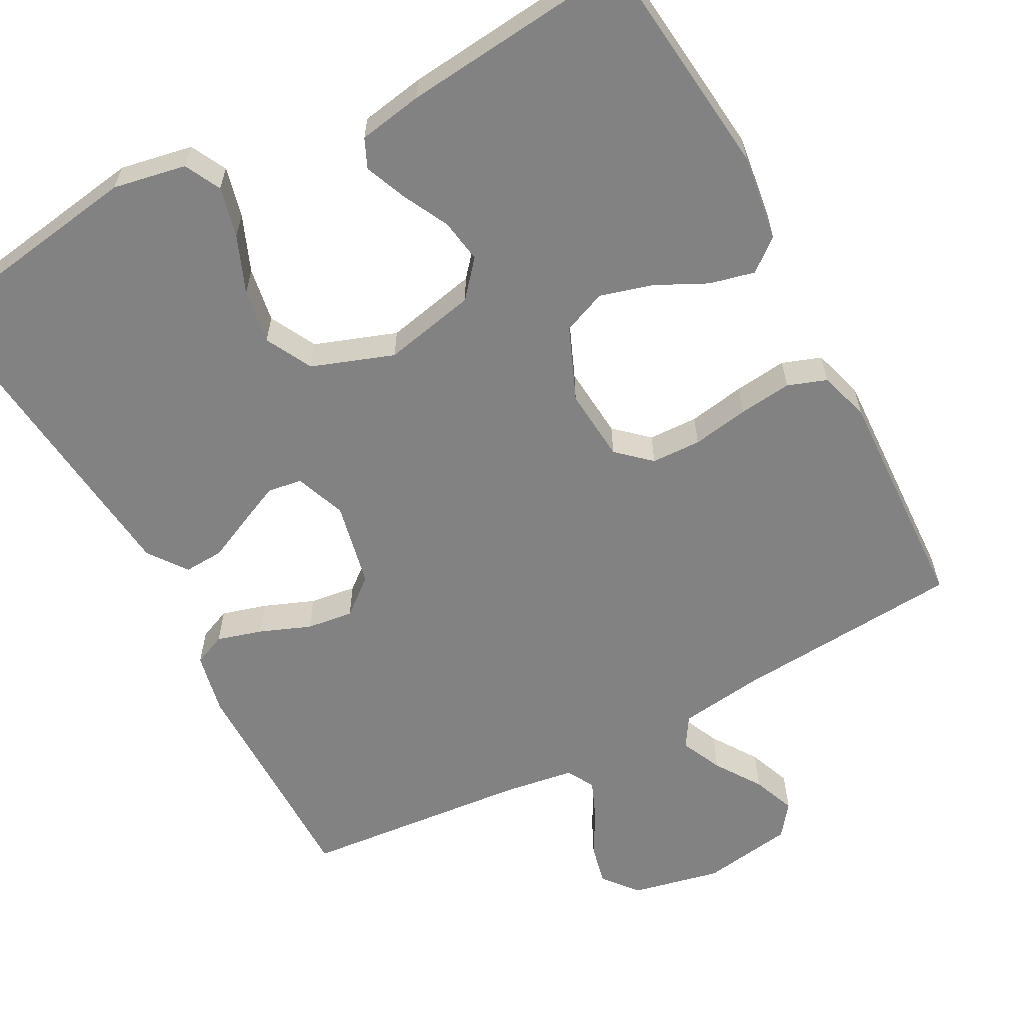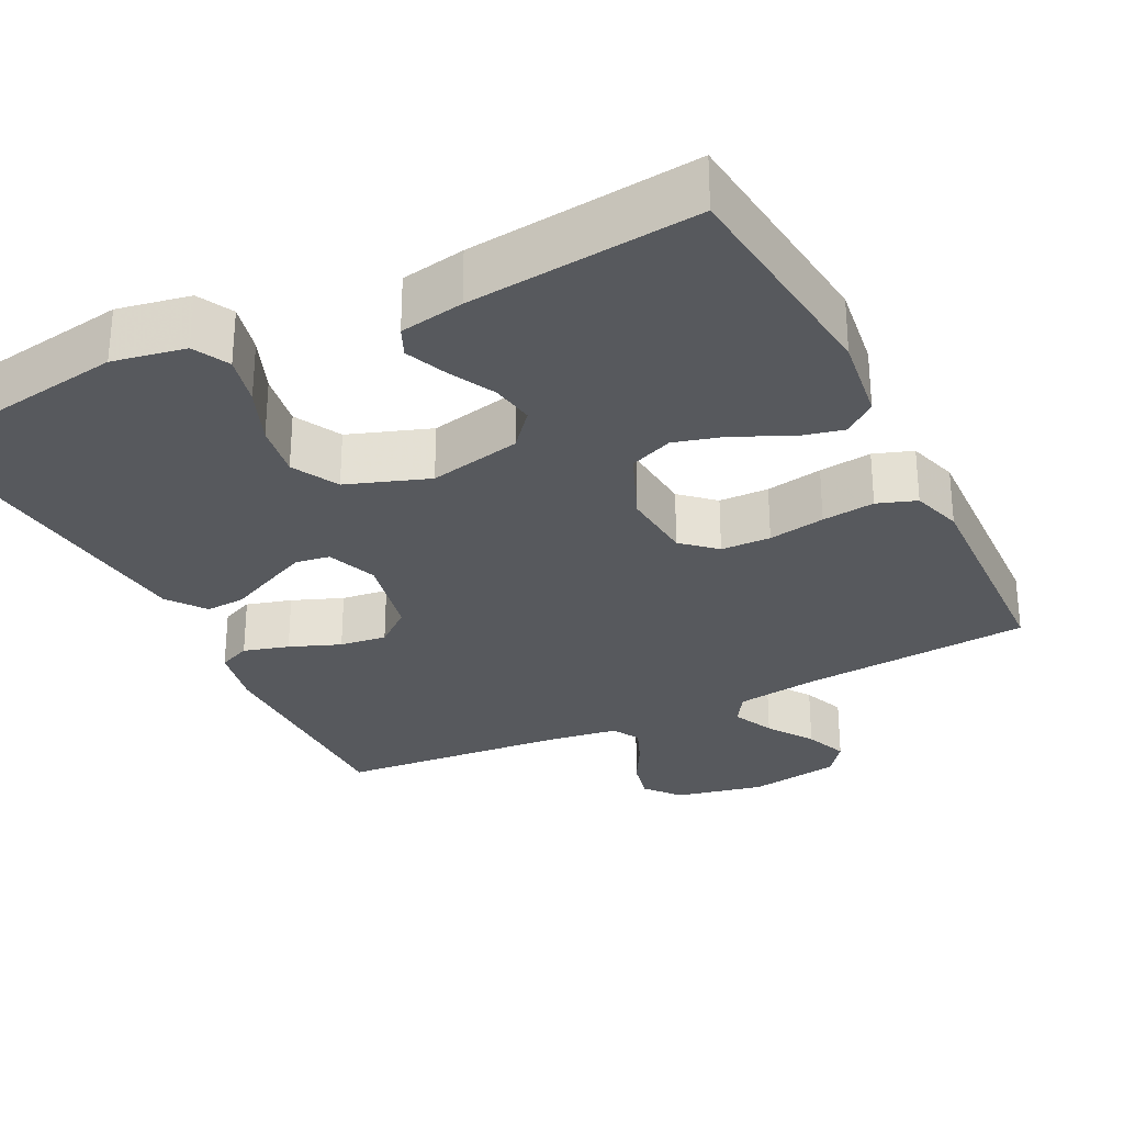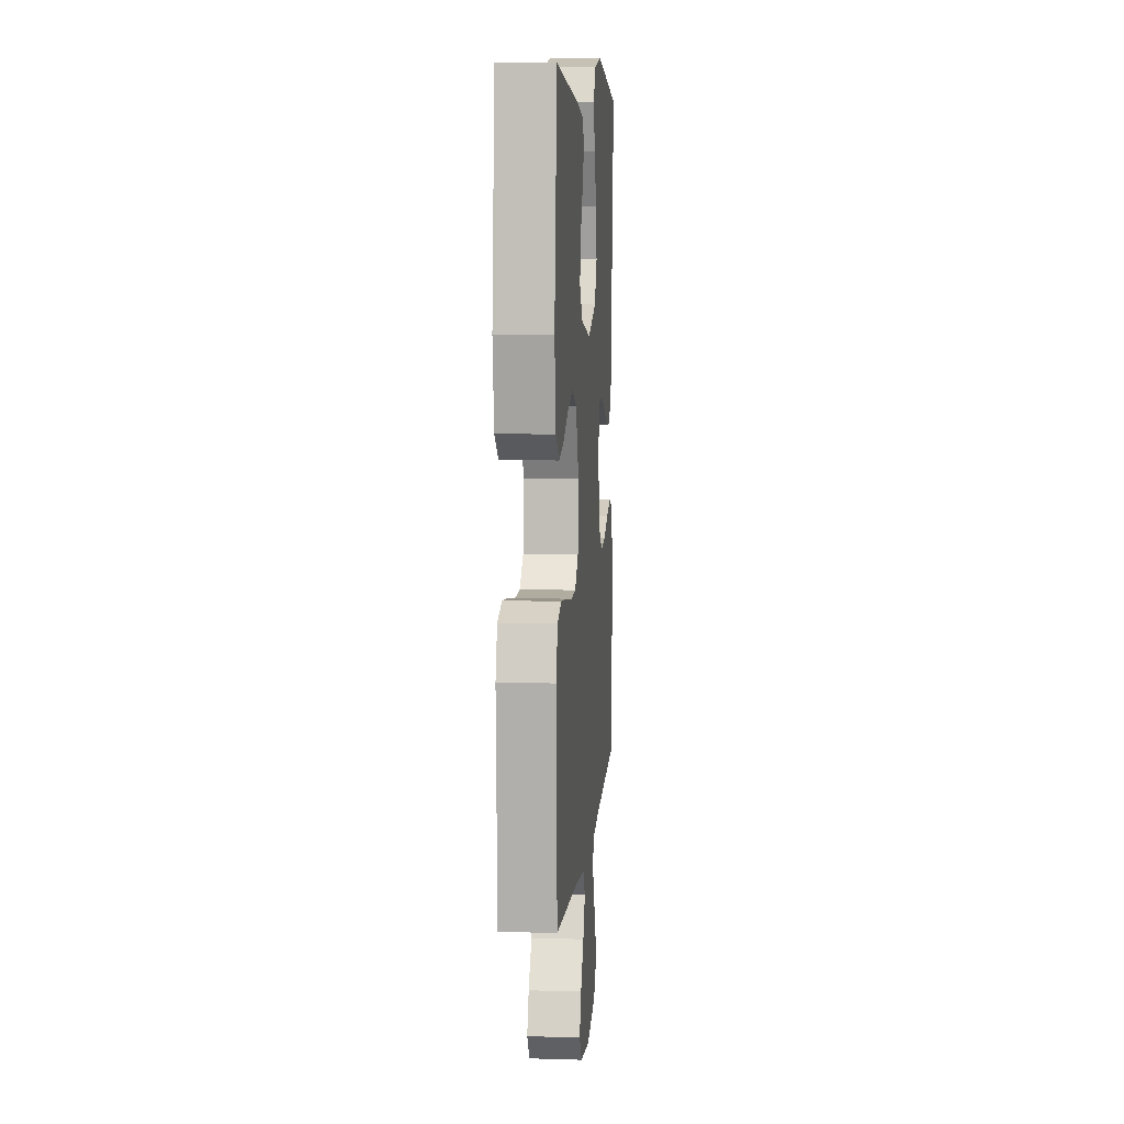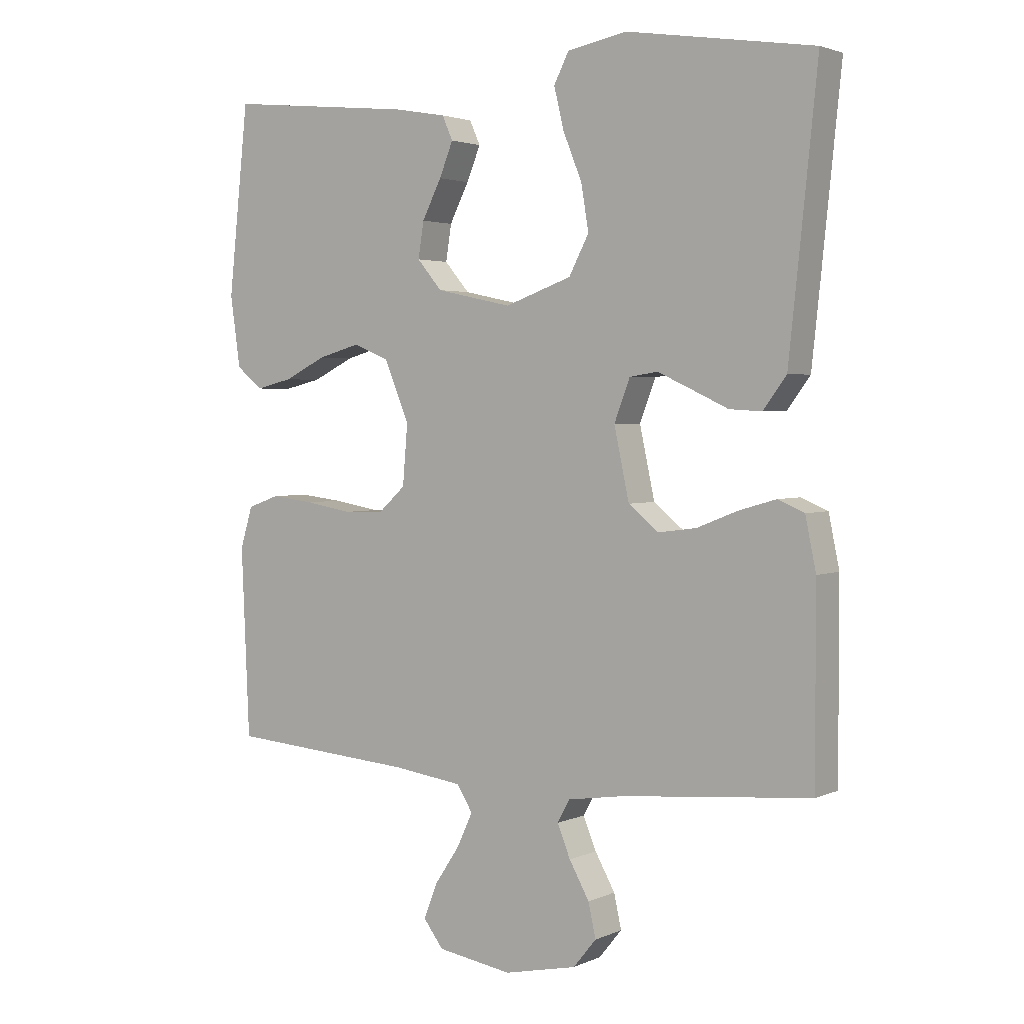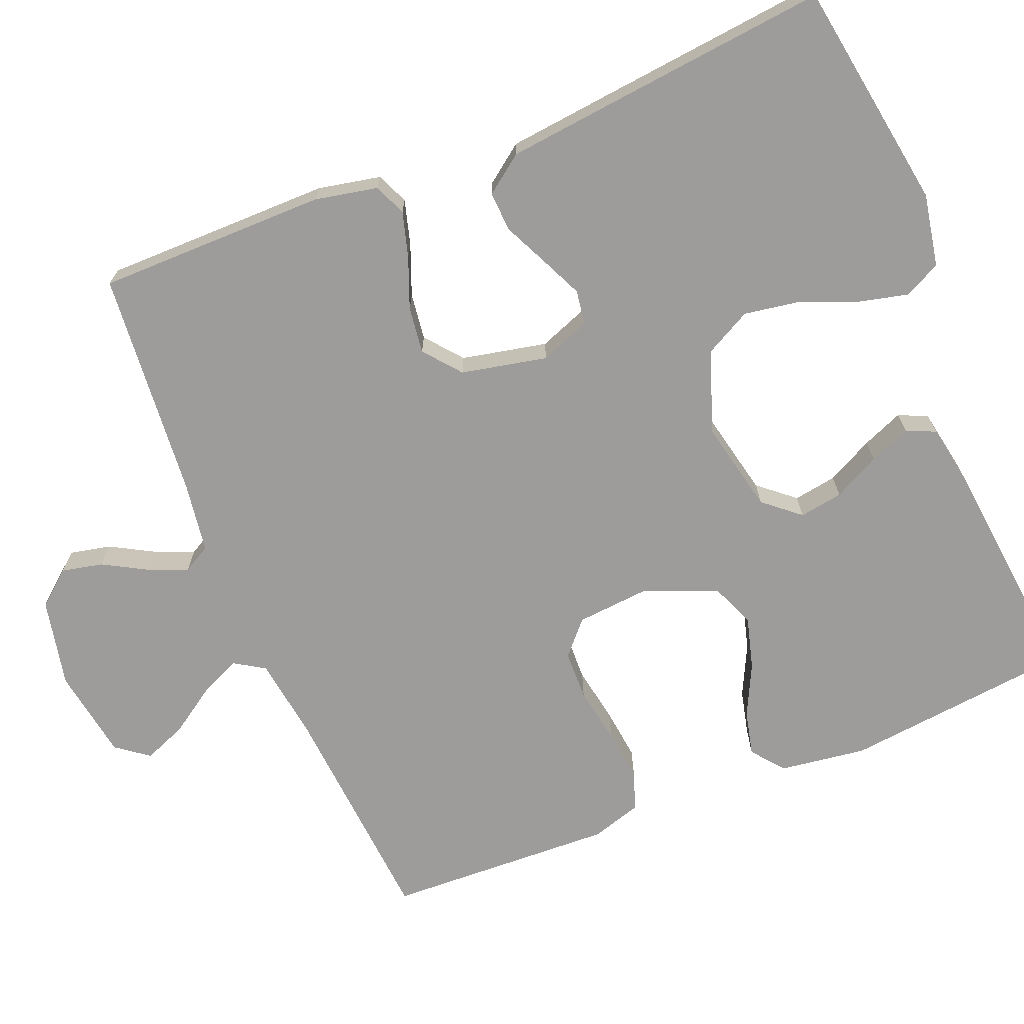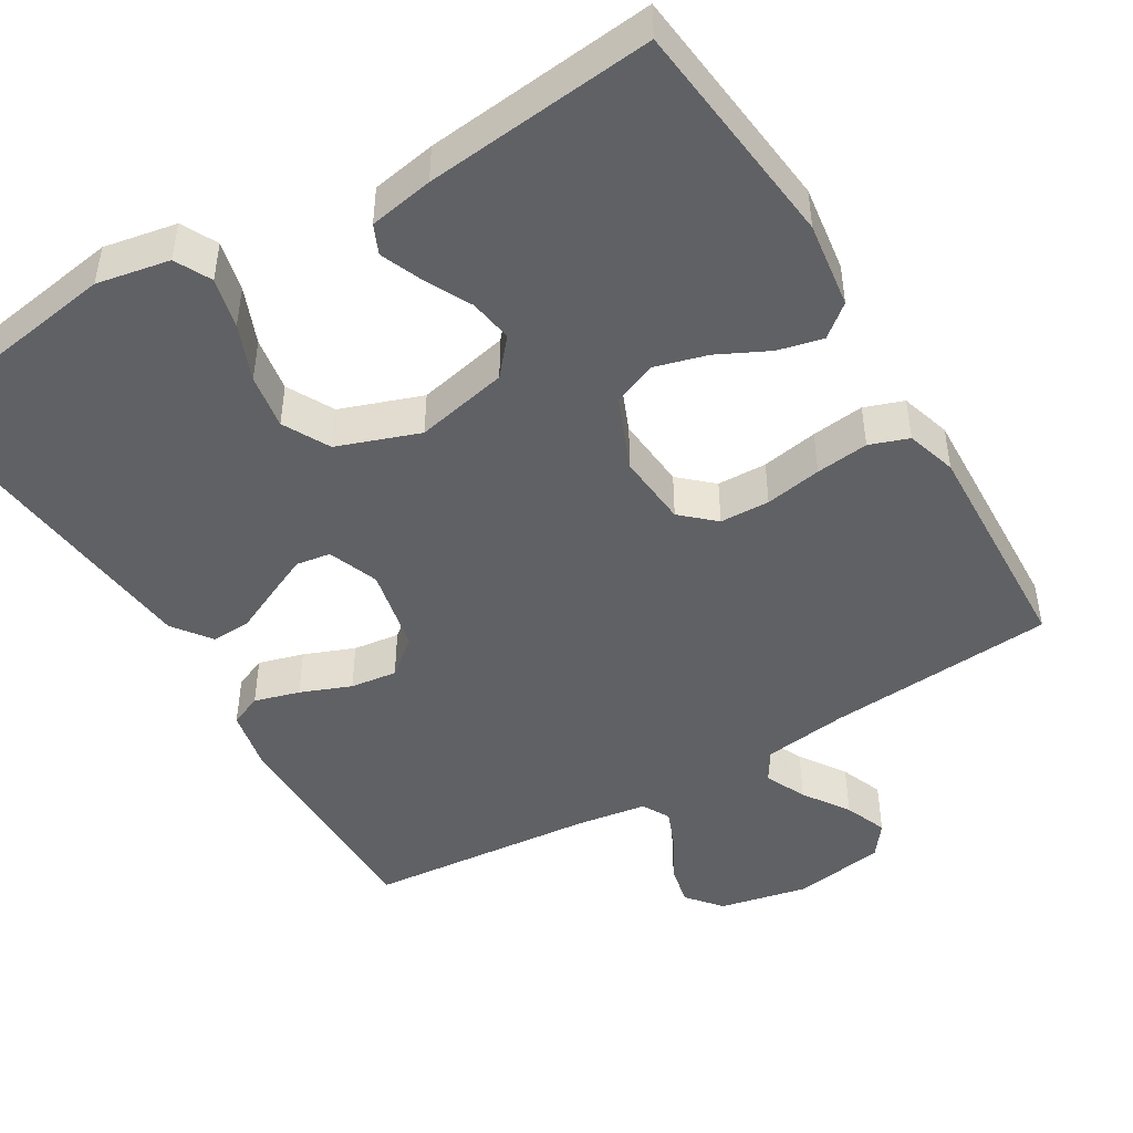
<metadata>
{"format":"obj","ext":"obj","renderer":"f3d","projection":"perspective","resolution":1024,"background":"white","views":[{"elev":-60.8,"azim":28.1,"up":"+Y"},{"elev":-29.4,"azim":26.7,"up":"+Y"},{"elev":8.2,"azim":94.8,"up":"+Z"},{"elev":2.7,"azim":-145.6,"up":"+Z"},{"elev":-70.0,"azim":-67.7,"up":"+Y"},{"elev":-46.8,"azim":30.9,"up":"+Y"}]}
</metadata>
<code>
v -0.5 0.07 -0.5
v -0.5 0.07 -0.2
v -0.483 0.07 -0.118
v -0.441 0.07 -0.1
v -0.382 0.07 -0.117
v -0.316 0.07 -0.143
v -0.255 0.07 -0.151
v -0.207 0.07 -0.112
v -0.183 0.07 0
v -0.208 0.07 0.066
v -0.253 0.07 0.073
v -0.308 0.07 0.048
v -0.366 0.07 0.021
v -0.418 0.07 0.018
v -0.455 0.07 0.068
v -0.469 0.07 0.2
v -0.5 0.07 0.5
v -0.2 0.07 0.547
v -0.105 0.07 0.529
v -0.081 0.07 0.482
v -0.097 0.07 0.416
v -0.127 0.07 0.342
v -0.139 0.07 0.27
v -0.107 0.07 0.209
v 0 0.07 0.171
v 0.121 0.07 0.197
v 0.161 0.07 0.244
v 0.152 0.07 0.301
v 0.121 0.07 0.362
v 0.099 0.07 0.416
v 0.116 0.07 0.454
v 0.2 0.07 0.469
v 0.5 0.07 0.5
v 0.532 0.07 0.2
v 0.516 0.07 0.087
v 0.474 0.07 0.053
v 0.415 0.07 0.067
v 0.348 0.07 0.1
v 0.28 0.07 0.119
v 0.223 0.07 0.096
v 0.183 0.07 0
v 0.191 0.07 -0.096
v 0.234 0.07 -0.135
v 0.299 0.07 -0.137
v 0.373 0.07 -0.124
v 0.442 0.07 -0.116
v 0.493 0.07 -0.134
v 0.513 0.07 -0.2
v 0.5 0.07 -0.5
v 0.2 0.07 -0.523
v 0.09 0.07 -0.538
v 0.065 0.07 -0.578
v 0.09 0.07 -0.632
v 0.13 0.07 -0.692
v 0.152 0.07 -0.748
v 0.12 0.07 -0.79
v 0 0.07 -0.809
v -0.116 0.07 -0.784
v -0.153 0.07 -0.739
v -0.141 0.07 -0.685
v -0.109 0.07 -0.628
v -0.088 0.07 -0.577
v -0.108 0.07 -0.541
v -0.2 0.07 -0.527
v -0.5 0 -0.5
v -0.5 0 -0.2
v -0.483 0 -0.118
v -0.441 0 -0.1
v -0.382 0 -0.117
v -0.316 0 -0.143
v -0.255 0 -0.151
v -0.207 0 -0.112
v -0.183 0 0
v -0.208 0 0.066
v -0.253 0 0.073
v -0.308 0 0.048
v -0.366 0 0.021
v -0.418 0 0.018
v -0.455 0 0.068
v -0.469 0 0.2
v -0.5 0 0.5
v -0.2 0 0.547
v -0.105 0 0.529
v -0.081 0 0.482
v -0.097 0 0.416
v -0.127 0 0.342
v -0.139 0 0.27
v -0.107 0 0.209
v 0 0 0.171
v 0.121 0 0.197
v 0.161 0 0.244
v 0.152 0 0.301
v 0.121 0 0.362
v 0.099 0 0.416
v 0.116 0 0.454
v 0.2 0 0.469
v 0.5 0 0.5
v 0.532 0 0.2
v 0.516 0 0.087
v 0.474 0 0.053
v 0.415 0 0.067
v 0.348 0 0.1
v 0.28 0 0.119
v 0.223 0 0.096
v 0.183 0 0
v 0.191 0 -0.096
v 0.234 0 -0.135
v 0.299 0 -0.137
v 0.373 0 -0.124
v 0.442 0 -0.116
v 0.493 0 -0.134
v 0.513 0 -0.2
v 0.5 0 -0.5
v 0.2 0 -0.523
v 0.09 0 -0.538
v 0.065 0 -0.578
v 0.09 0 -0.632
v 0.13 0 -0.692
v 0.152 0 -0.748
v 0.12 0 -0.79
v 0 0 -0.809
v -0.116 0 -0.784
v -0.153 0 -0.739
v -0.141 0 -0.685
v -0.109 0 -0.628
v -0.088 0 -0.577
v -0.108 0 -0.541
v -0.2 0 -0.527
f 58 59 60 61
f 58 61 62
f 57 58 62
f 56 57 62
f 53 54 55 56
f 52 53 56 62
f 51 52 62 63
f 47 48 49 50
f 44 45 46 47
f 44 47 50 51
f 35 36 37 38
f 35 38 39
f 34 35 39
f 33 34 39
f 32 33 39 40
f 28 29 30 31
f 28 31 32 40
f 19 20 21 22
f 19 22 23
f 18 19 23
f 17 18 23
f 16 17 23 24
f 12 13 14 15
f 11 12 15 16
f 10 11 16 24
f 3 4 5 6
f 1 2 3 6
f 64 1 6 7
f 63 64 7 8
f 43 44 51 63
f 42 43 63 8
f 41 42 8 9
f 27 28 40
f 26 27 40 41
f 25 26 41 9
f 9 10 24 25
f 125 124 123 122
f 126 125 122
f 126 122 121
f 126 121 120
f 120 119 118 117
f 126 120 117 116
f 127 126 116 115
f 114 113 112 111
f 111 110 109 108
f 115 114 111 108
f 102 101 100 99
f 103 102 99
f 103 99 98
f 103 98 97
f 104 103 97 96
f 95 94 93 92
f 104 96 95 92
f 86 85 84 83
f 87 86 83
f 87 83 82
f 87 82 81
f 88 87 81 80
f 79 78 77 76
f 80 79 76 75
f 88 80 75 74
f 70 69 68 67
f 70 67 66 65
f 71 70 65 128
f 72 71 128 127
f 127 115 108 107
f 72 127 107 106
f 73 72 106 105
f 104 92 91
f 105 104 91 90
f 73 105 90 89
f 89 88 74 73
f 1 65 66 2
f 2 66 67 3
f 3 67 68 4
f 4 68 69 5
f 5 69 70 6
f 6 70 71 7
f 7 71 72 8
f 8 72 73 9
f 9 73 74 10
f 10 74 75 11
f 11 75 76 12
f 12 76 77 13
f 13 77 78 14
f 14 78 79 15
f 15 79 80 16
f 16 80 81 17
f 17 81 82 18
f 18 82 83 19
f 19 83 84 20
f 20 84 85 21
f 21 85 86 22
f 22 86 87 23
f 23 87 88 24
f 24 88 89 25
f 25 89 90 26
f 26 90 91 27
f 27 91 92 28
f 28 92 93 29
f 29 93 94 30
f 30 94 95 31
f 31 95 96 32
f 32 96 97 33
f 33 97 98 34
f 34 98 99 35
f 35 99 100 36
f 36 100 101 37
f 37 101 102 38
f 38 102 103 39
f 39 103 104 40
f 40 104 105 41
f 41 105 106 42
f 42 106 107 43
f 43 107 108 44
f 44 108 109 45
f 45 109 110 46
f 46 110 111 47
f 47 111 112 48
f 48 112 113 49
f 49 113 114 50
f 50 114 115 51
f 51 115 116 52
f 52 116 117 53
f 53 117 118 54
f 54 118 119 55
f 55 119 120 56
f 56 120 121 57
f 57 121 122 58
f 58 122 123 59
f 59 123 124 60
f 60 124 125 61
f 61 125 126 62
f 62 126 127 63
f 63 127 128 64
f 64 128 65 1

</code>
